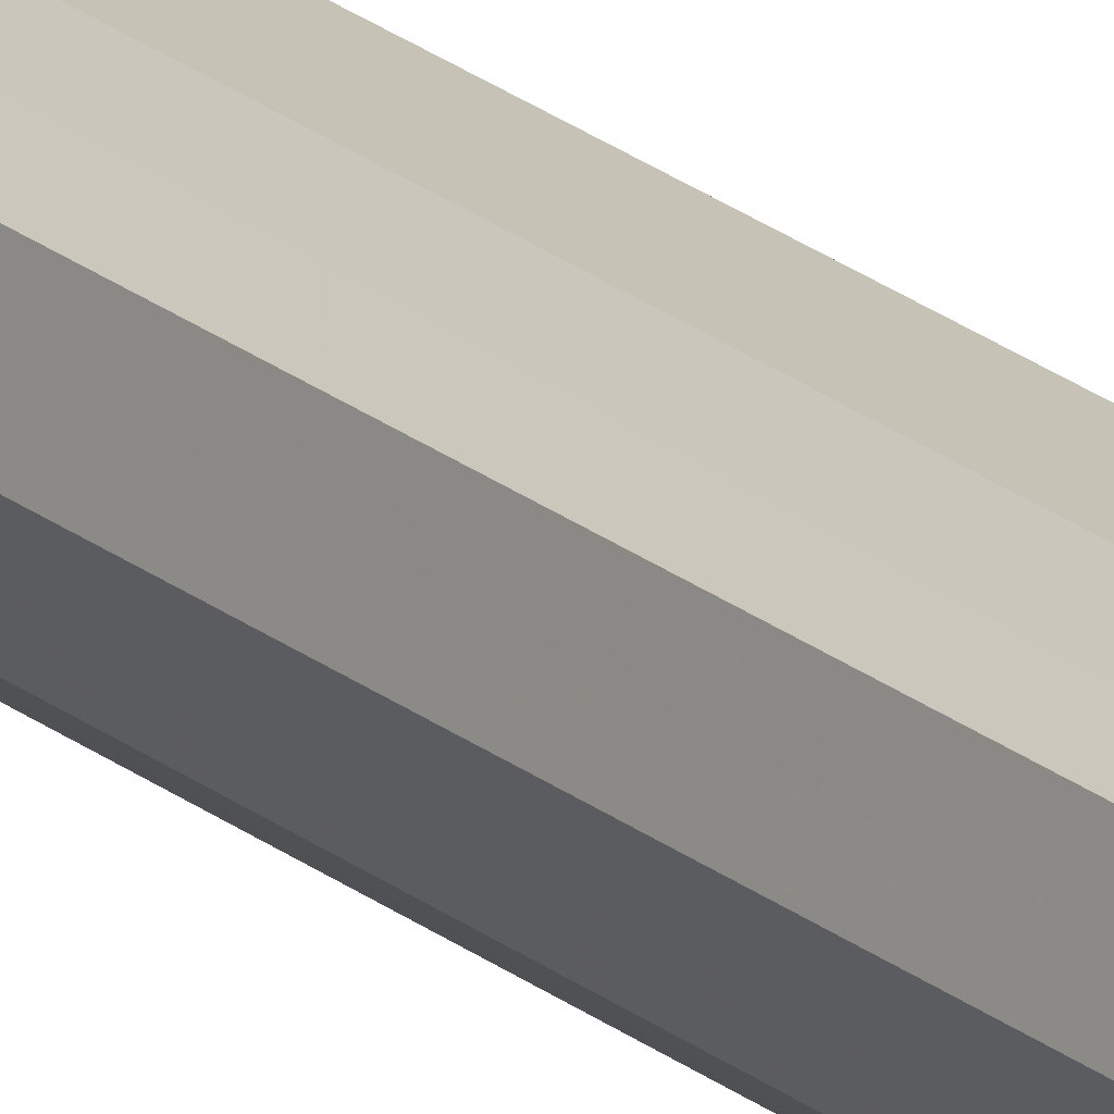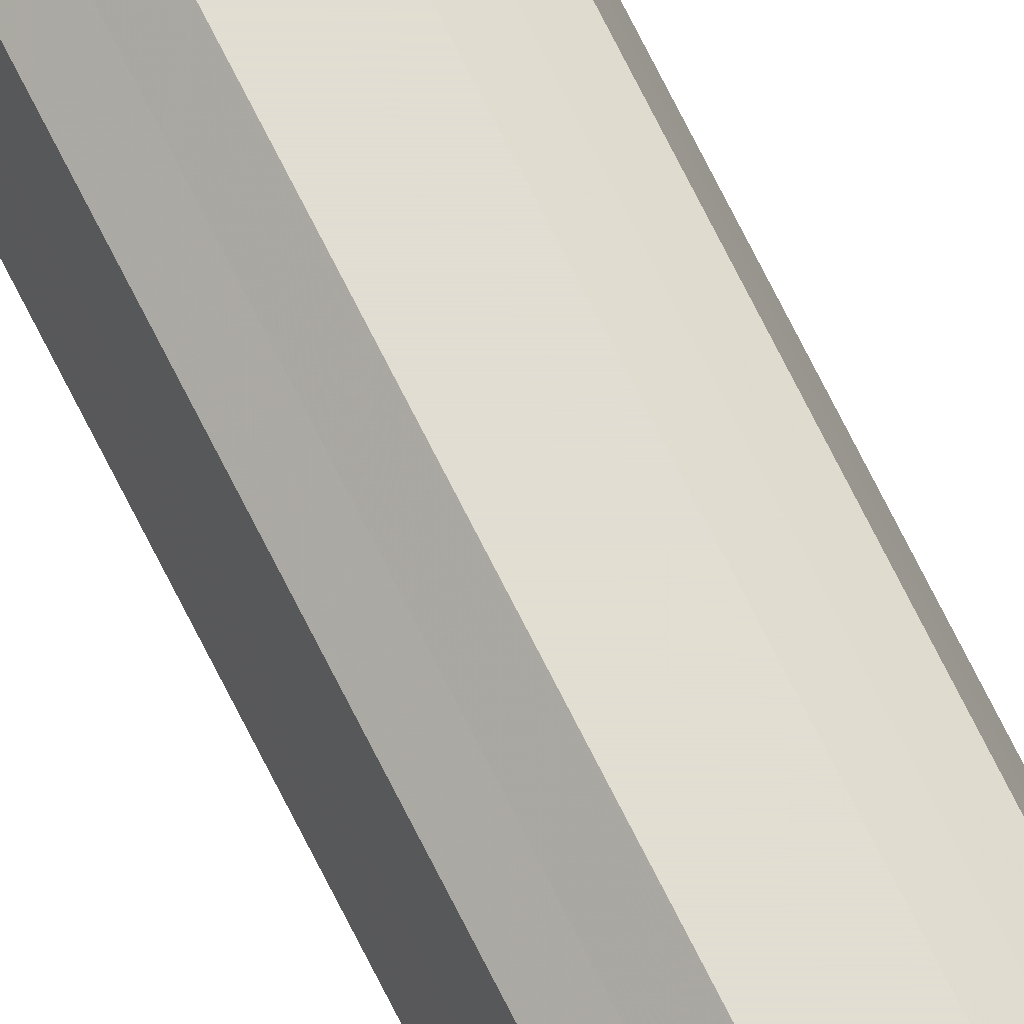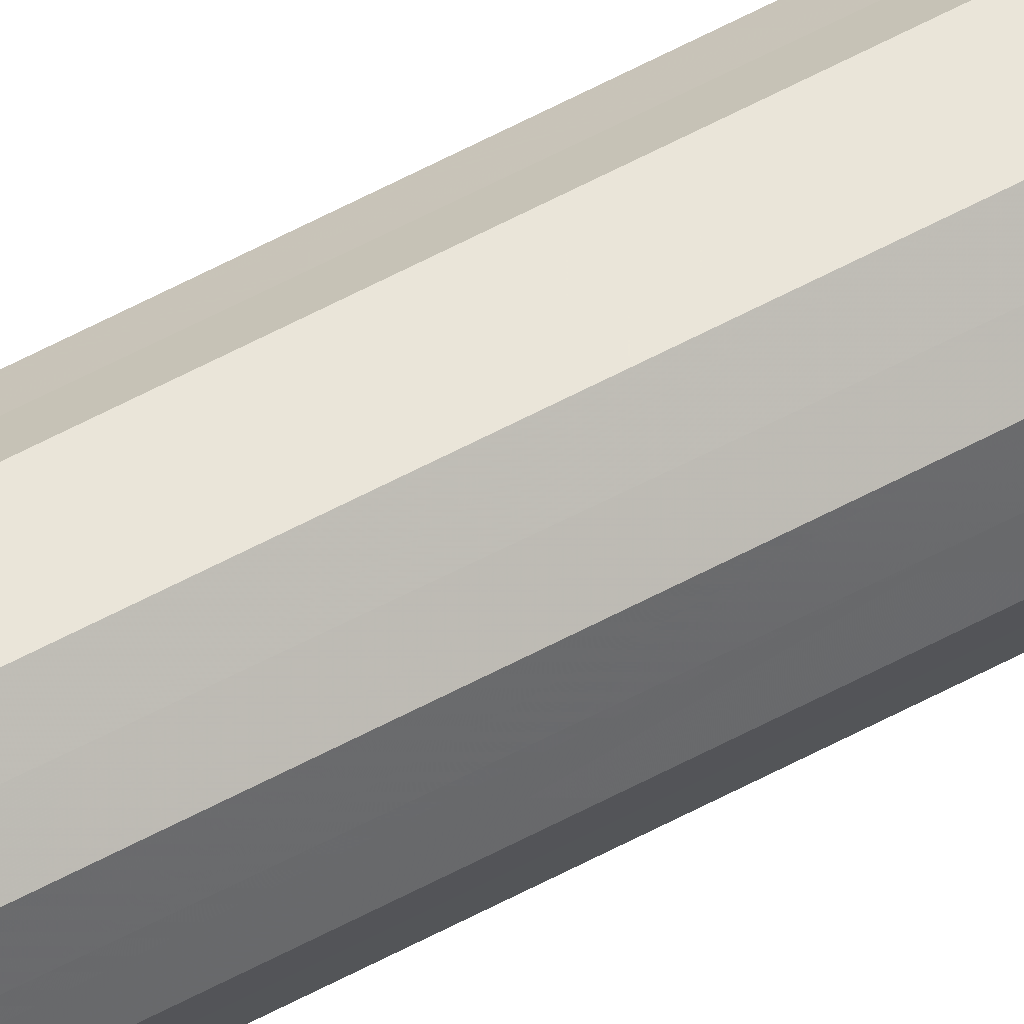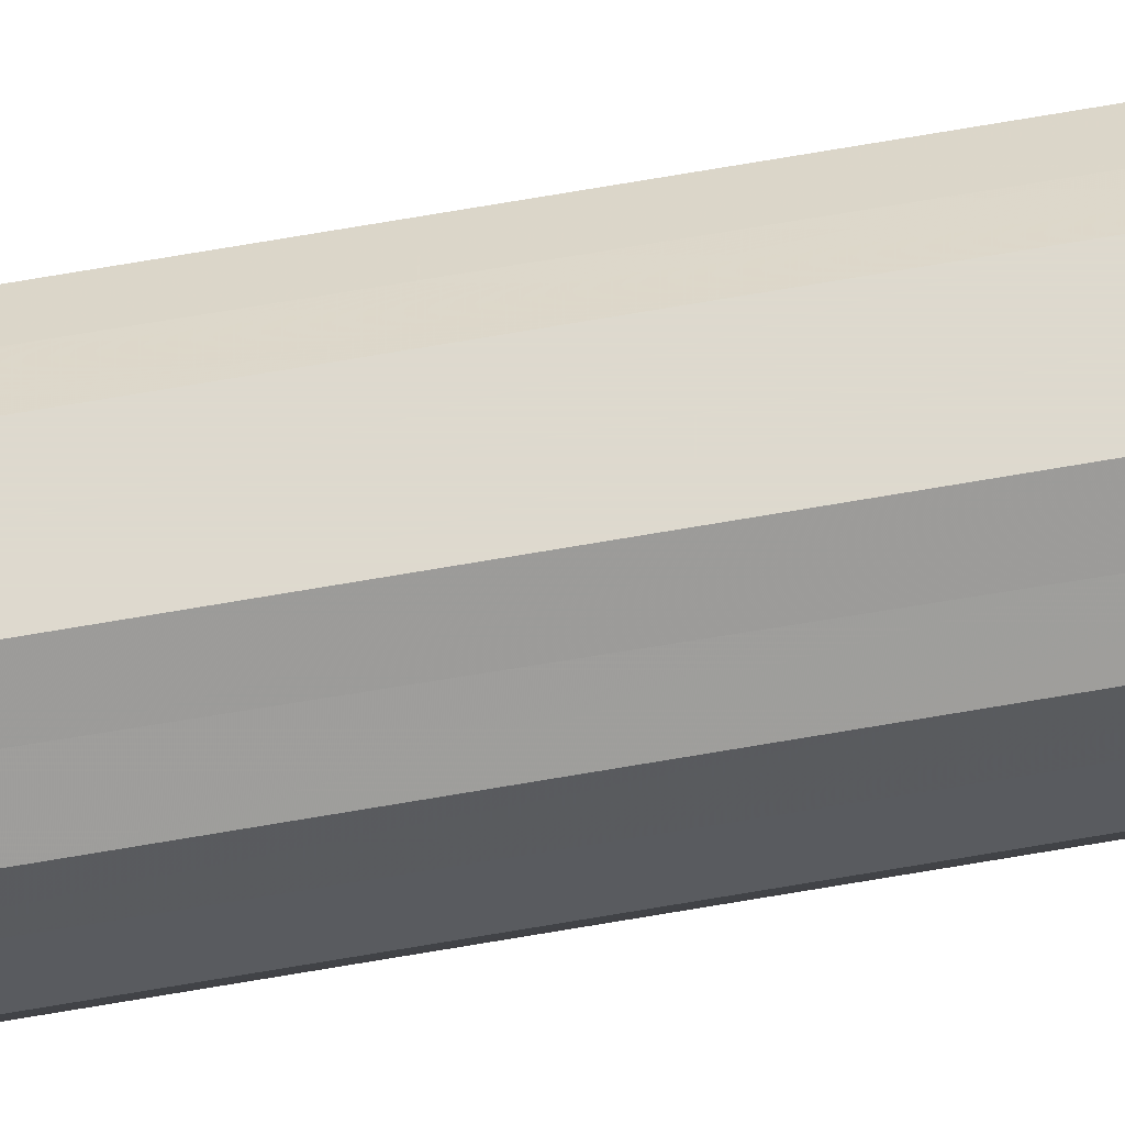
<metadata>
{"format":"obj","ext":"obj","renderer":"f3d","projection":"perspective","resolution":1024,"background":"white","views":[{"elev":19.2,"azim":147.8,"up":"+Y"},{"elev":68.1,"azim":154.0,"up":"+Y"},{"elev":58.1,"azim":-119.3,"up":"+Y"},{"elev":71.5,"azim":80.3,"up":"+Y"}]}
</metadata>
<code>
v  1.529 1.256 -95.36
v  1.583 1.256 99.79
v  1.956 -4e-06 99.79
v  1.89 4e-06 -95.36
v  0.584 2.032 -95.36
v  0.6045 2.032 99.79
v  -0.5839 2.032 -95.36
v  -0.6045 2.032 99.79
v  -1.529 1.256 -95.36
v  -1.583 1.256 99.79
v  -1.89 4e-06 -95.36
v  -1.956 -4e-06 99.79
v  -1.529 -1.256 -95.36
v  -1.583 -1.256 99.79
v  -0.5839 -2.032 -95.36
v  -0.6045 -2.032 99.79
v  0.584 -2.032 -95.36
v  0.6045 -2.032 99.79
v  1.529 -1.256 -95.36
v  1.583 -1.256 99.79
g Object011
f 2 3 4 1
f 6 2 1 5
f 8 6 5 7
f 10 8 7 9
f 12 10 9 11
f 14 12 11 13
f 16 14 13 15
f 18 16 15 17
f 20 18 17 19
f 3 20 19 4

</code>
